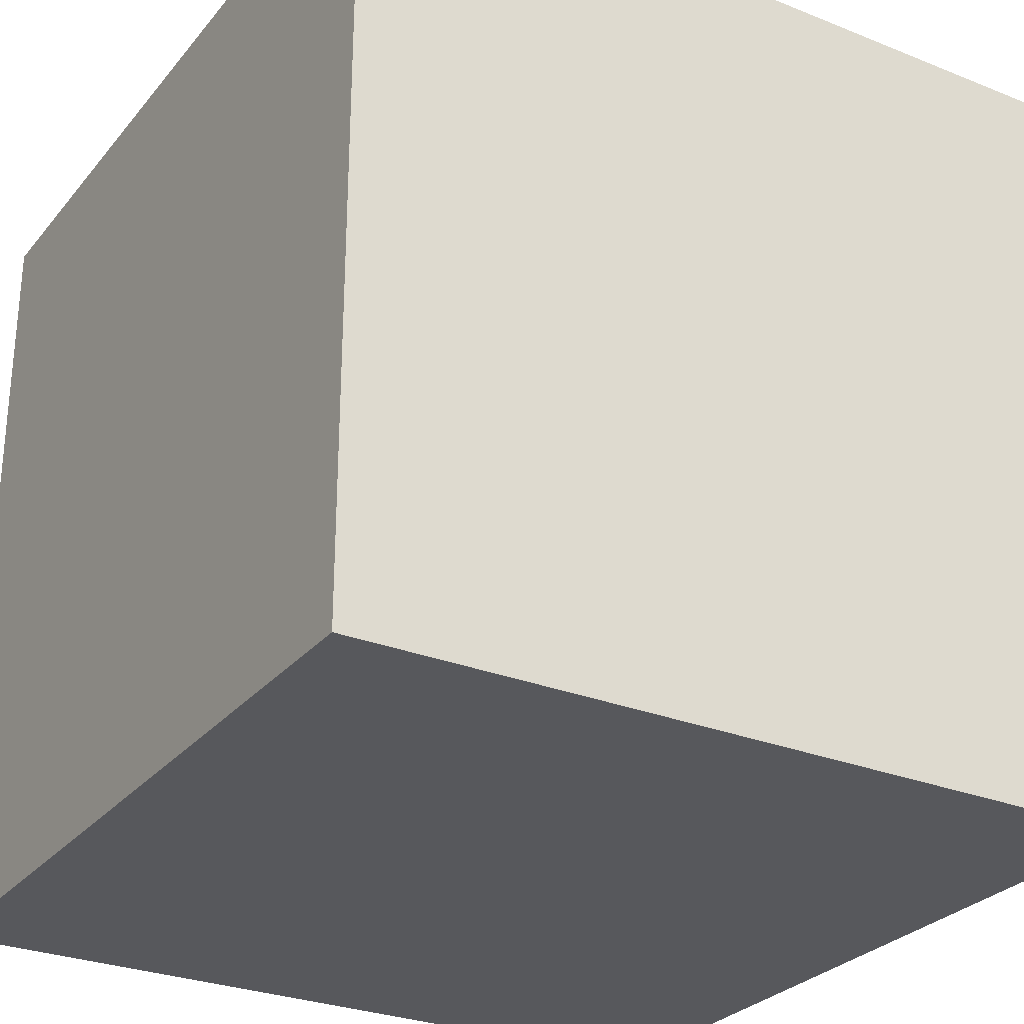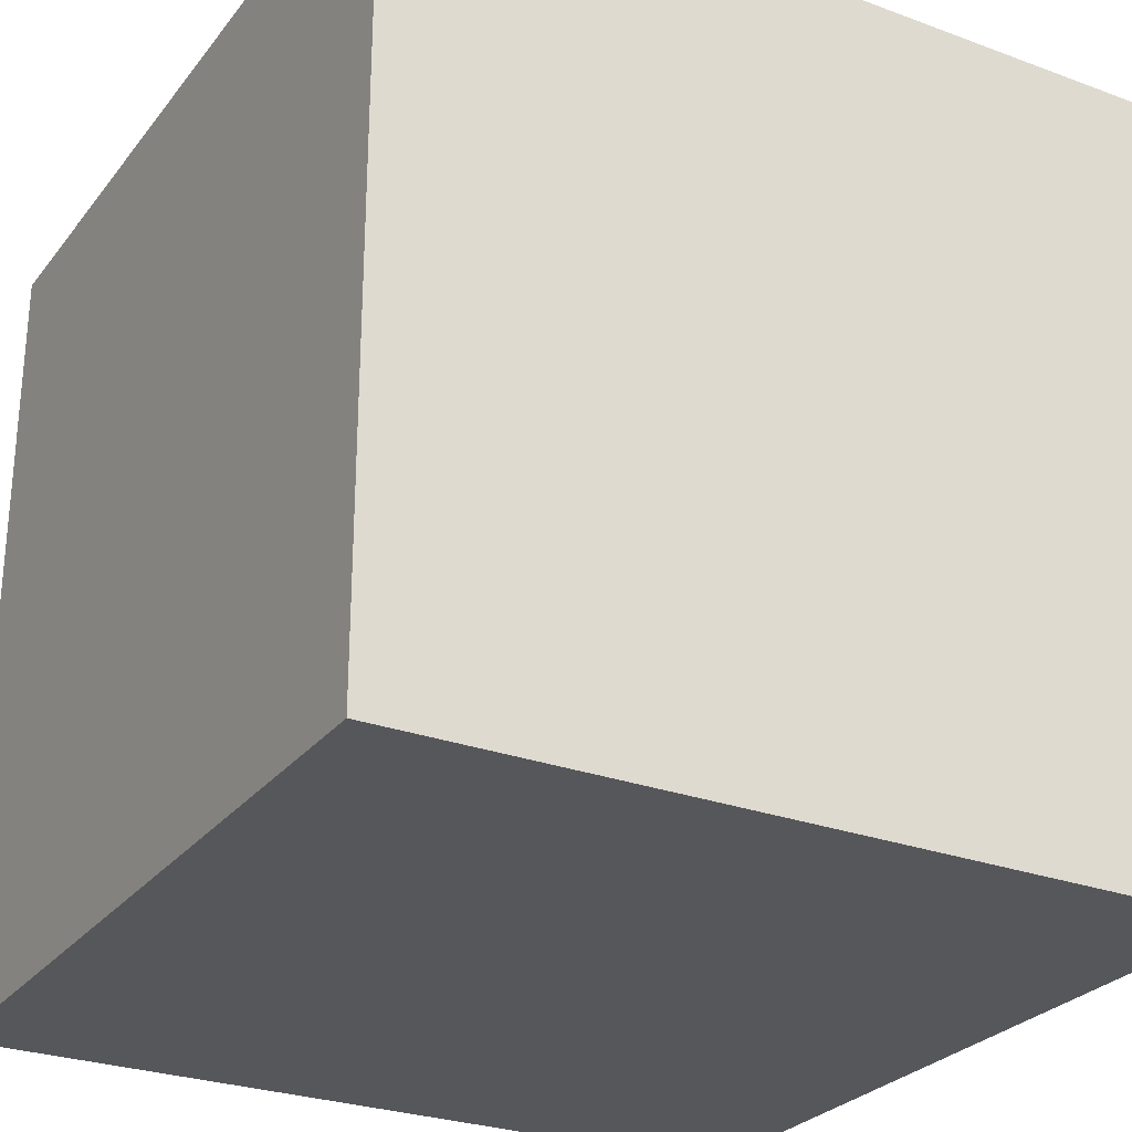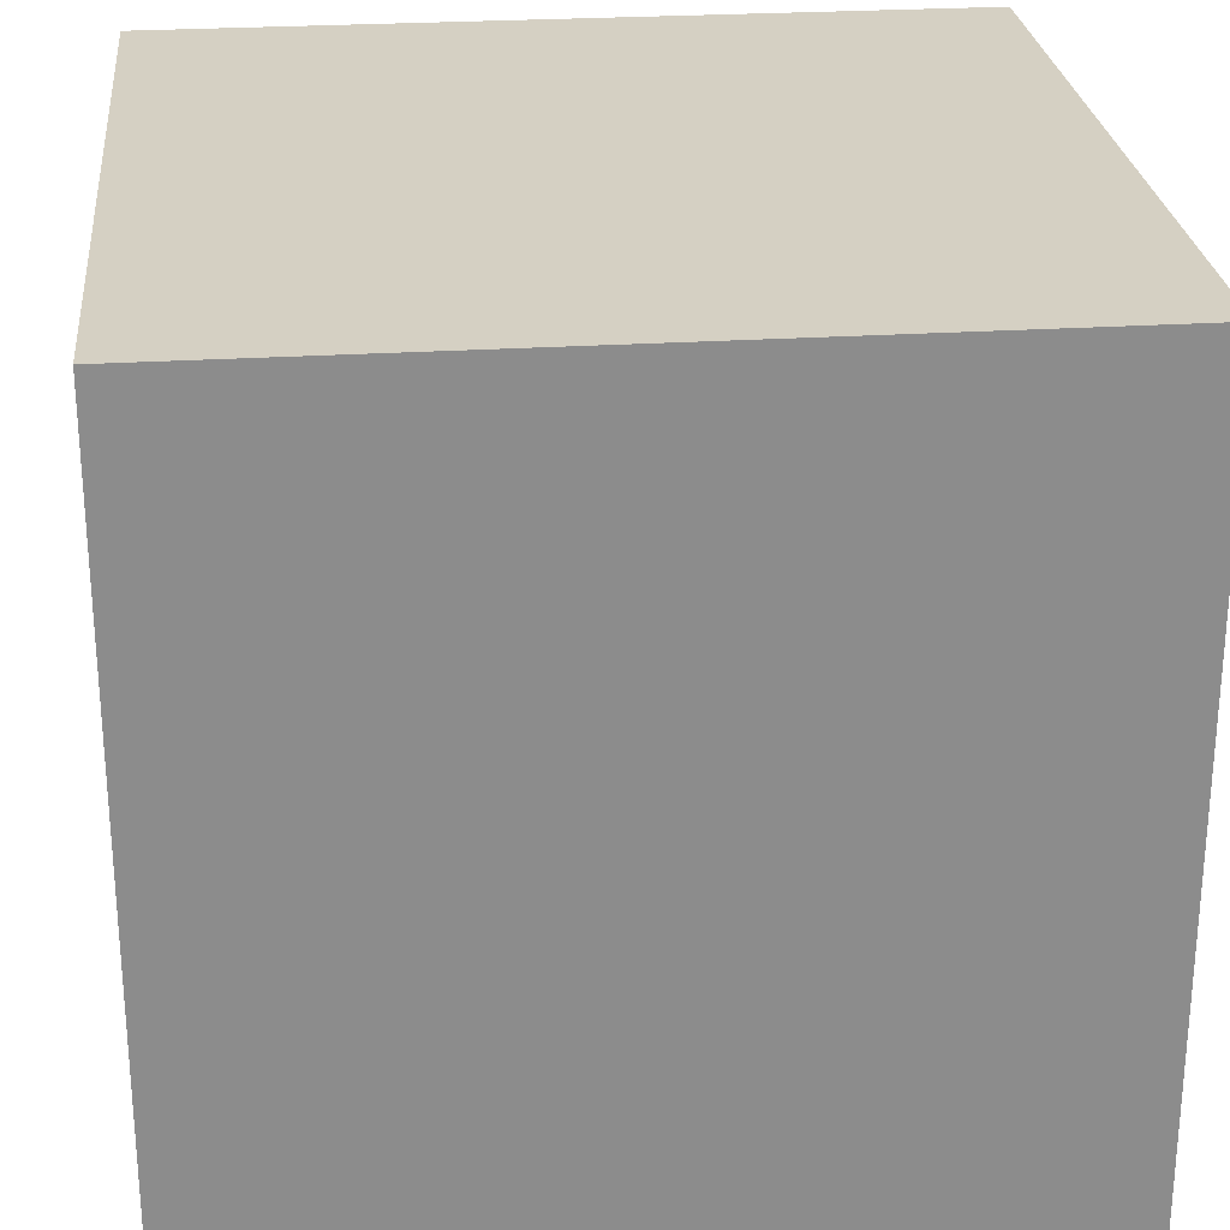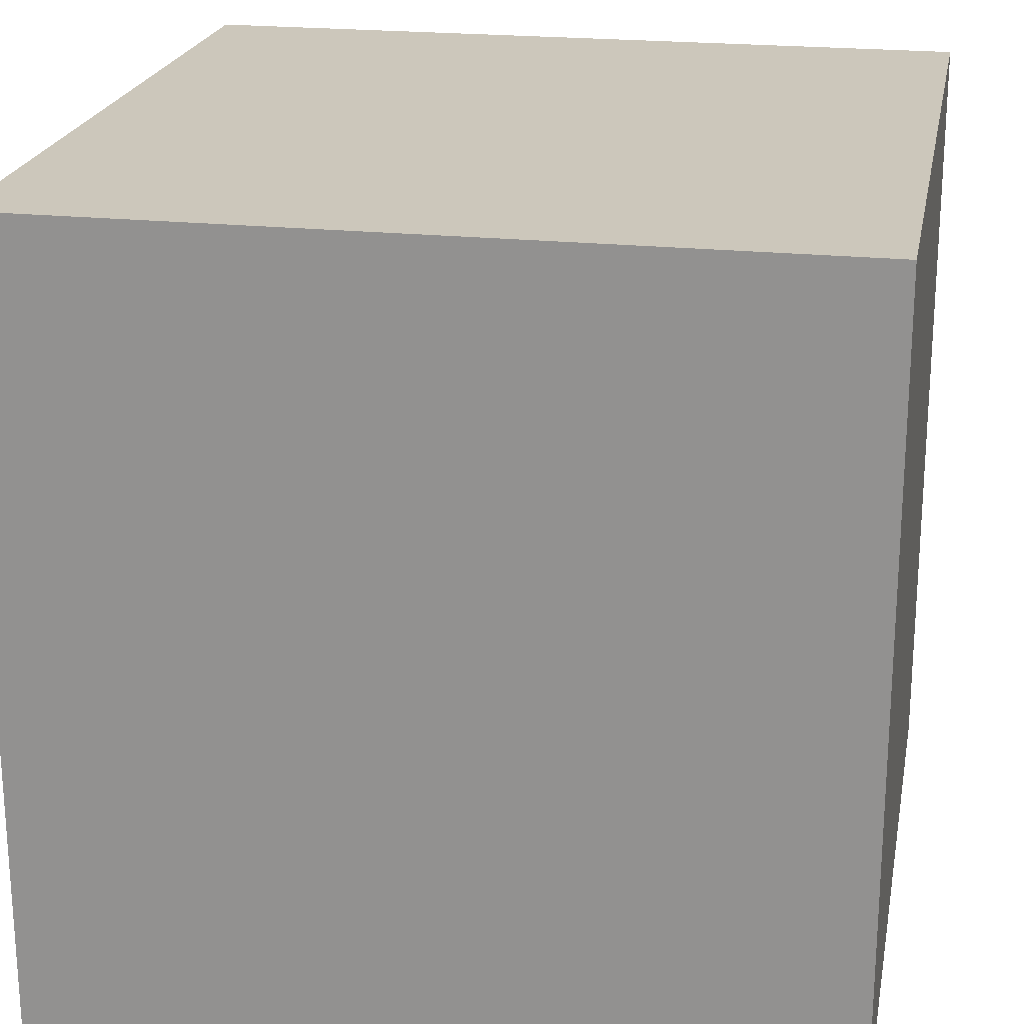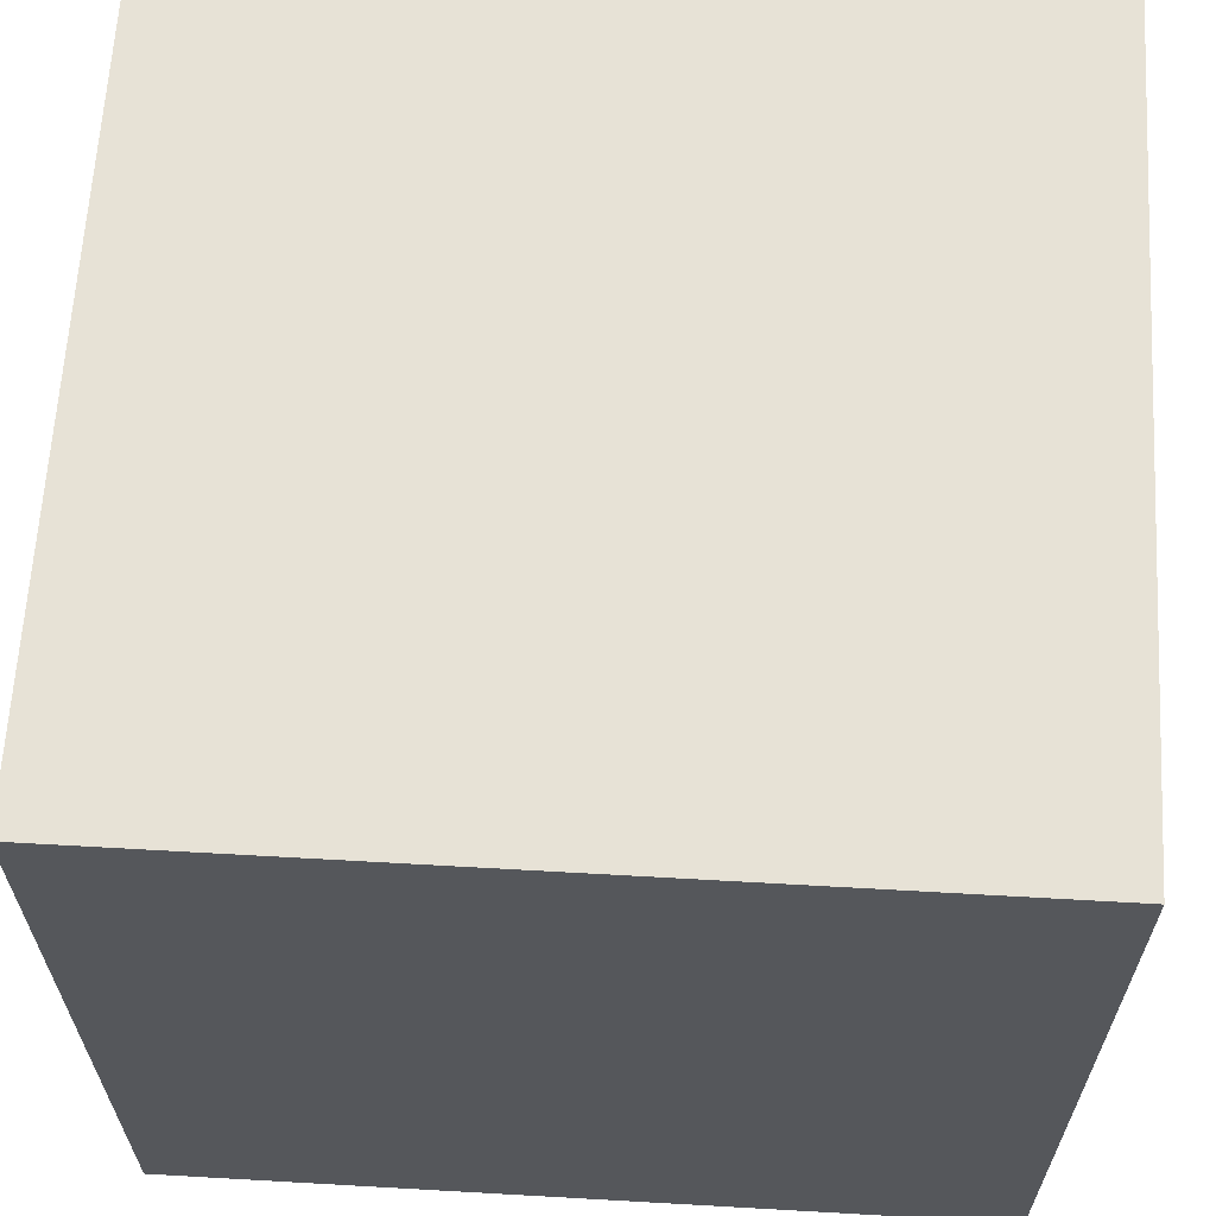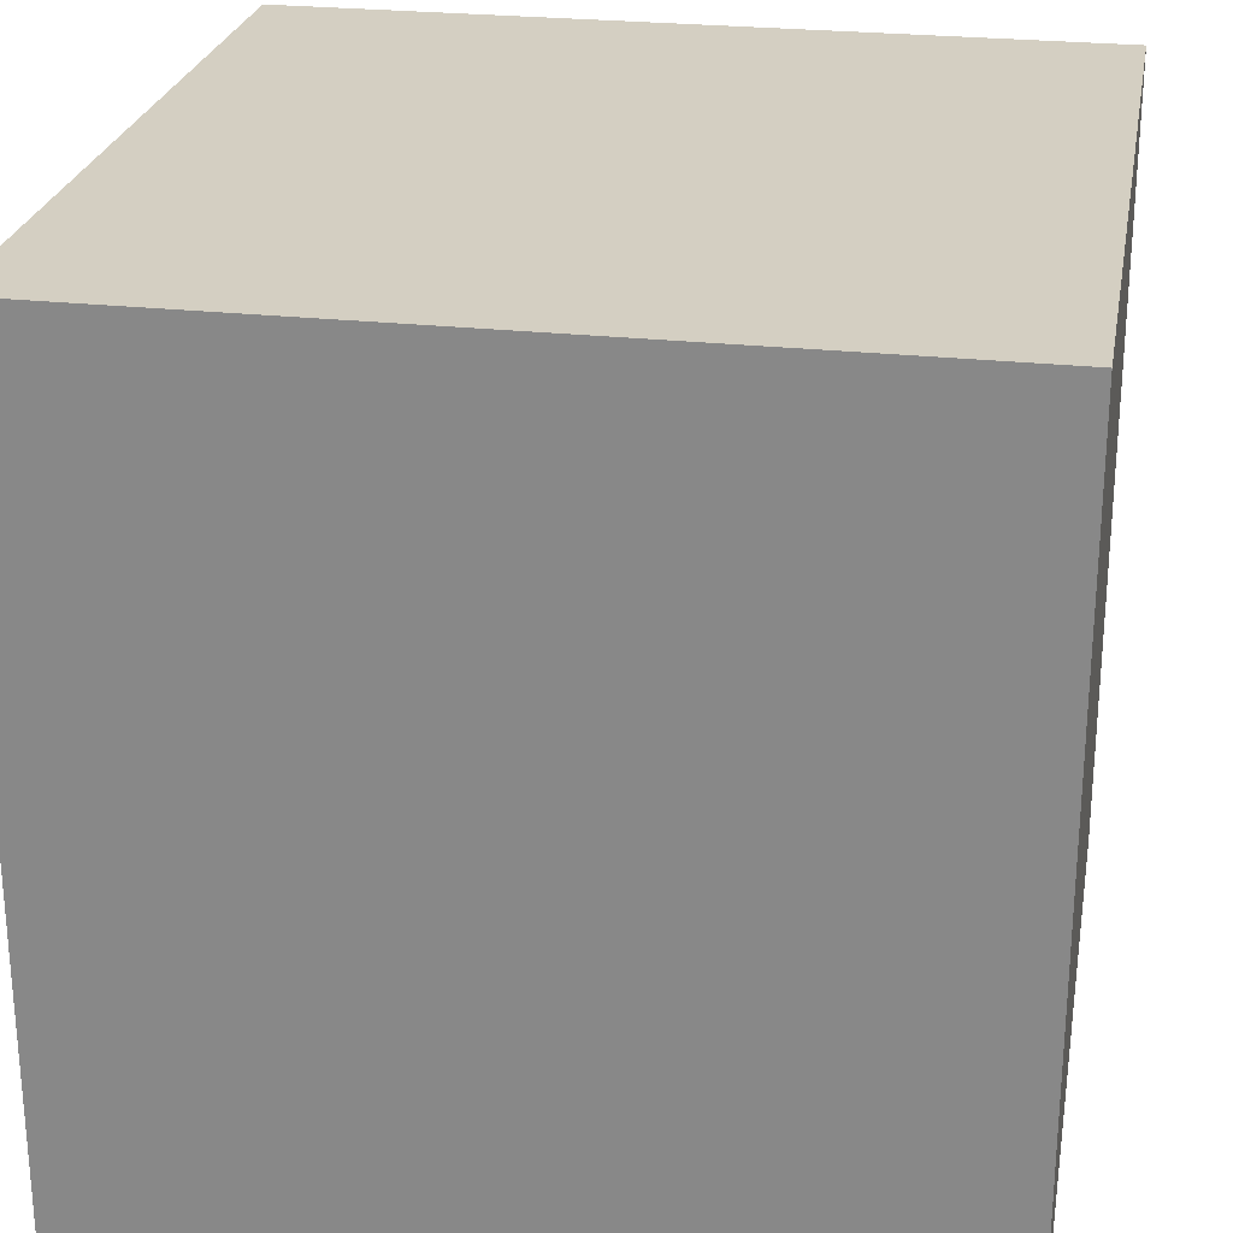
<metadata>
{"format":"obj","ext":"obj","renderer":"f3d","projection":"perspective","resolution":1024,"background":"white","views":[{"elev":-28.4,"azim":148.9,"up":"+Y"},{"elev":-27.4,"azim":60.4,"up":"+Z"},{"elev":26.2,"azim":-95.7,"up":"+Z"},{"elev":21.7,"azim":10.6,"up":"+Y"},{"elev":63.6,"azim":-176.7,"up":"+Z"},{"elev":25.4,"azim":10.1,"up":"+Z"}]}
</metadata>
<code>
o Cube
v -250.9 -247 -239.8
v -250.9 -247 254.2
v 243.1 -247 -239.8
v 243.1 -247 254.2
v -250.9 247 -239.8
v -250.9 247 254.2
v 243.1 247 -239.8
v 243.1 247 254.2
f 1 3 7 5
f 4 8 7 3
f 8 6 5 7
f 6 8 4 2
f 2 4 3 1
f 6 2 1 5

</code>
